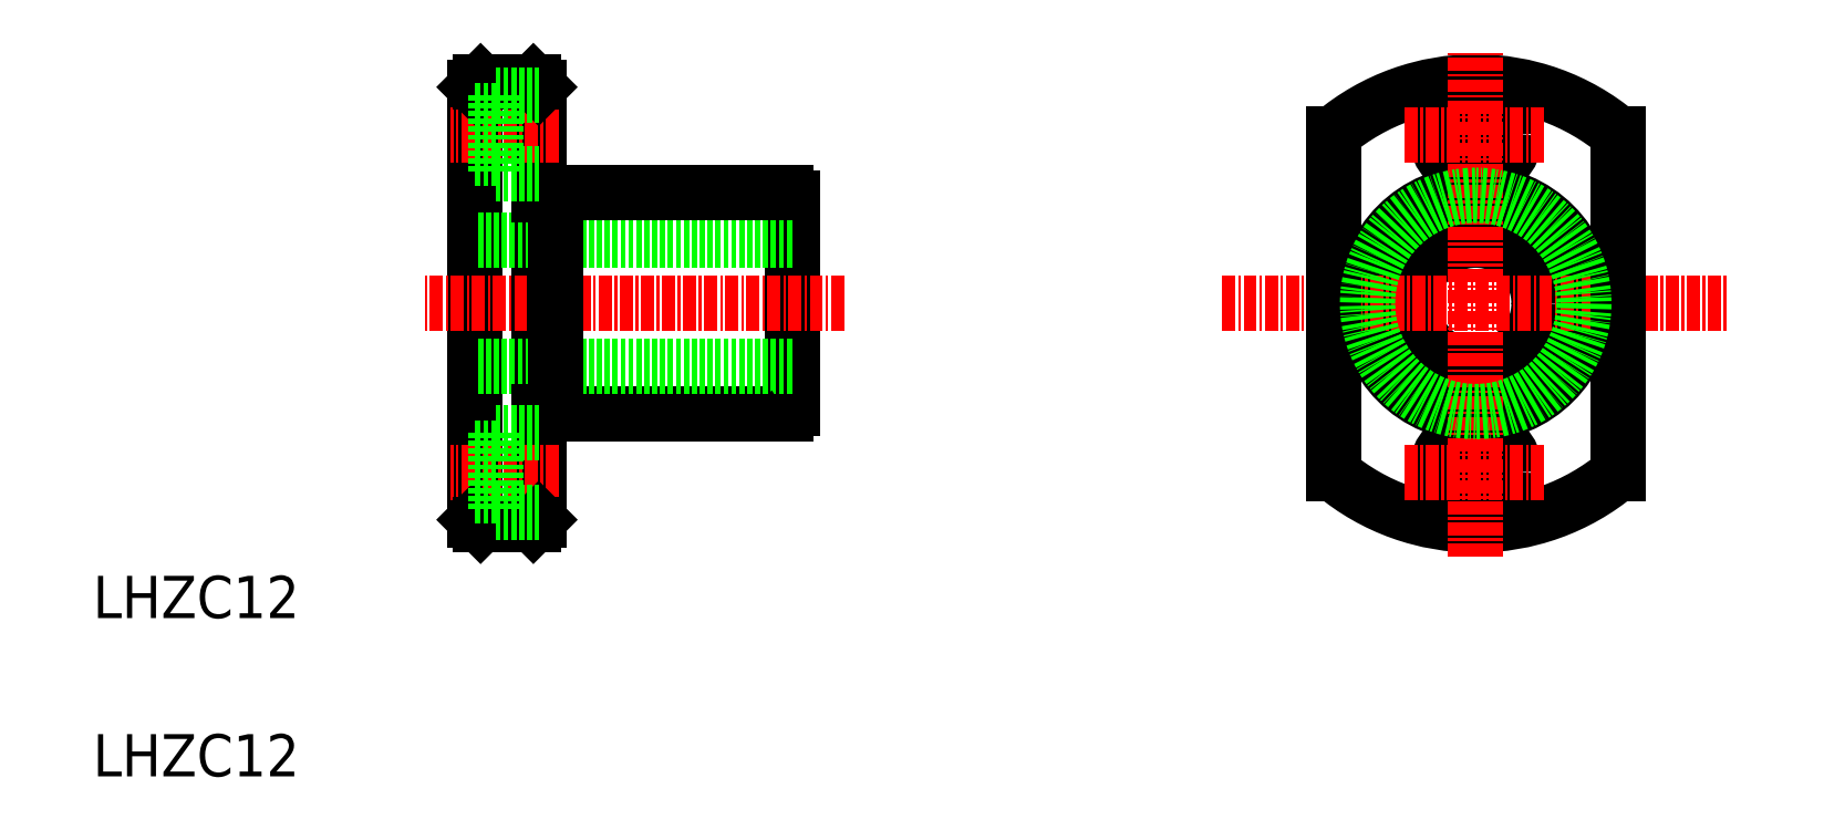
<metadata>
{"format":"dxf","ext":"dxf","renderer":"ezdxf+matplotlib","layout":"modelspace","background":"white","min_lineweight":24,"dpi":150}
</metadata>
<code>
0
SECTION
2
ENTITIES
0
LINE
8
0
10
351.1
20
136.7
30
0
11
351.1
21
177.7
31
0
0
LINE
8
0
10
357.1
20
136.7
30
0
11
357.1
21
177.7
31
0
0
LINE
8
0
10
381.1
20
147.2
30
0
11
381.1
21
167.1
31
0
0
TEXT
8
0
10
314.9
20
127.4
30
0
40
4
1
LHZC12
0
TEXT
8
0
10
314.9
20
112.4
30
0
40
4
1
LHZC12
0
LINE
8
CENTER
10
359.1
20
141.2
30
0
11
348.8
21
141.2
31
0
0
LINE
8
0
10
356.6
20
136.2
30
0
11
351.6
21
136.2
31
0
0
LINE
8
0
10
351.6
20
136.2
30
0
11
351.1
21
136.7
31
0
0
LINE
8
0
10
358.7
20
146.7
30
0
11
380.6
21
146.7
31
0
0
LINE
8
0
10
356.6
20
136.2
30
0
11
357.1
21
136.7
31
0
0
LINE
8
0
10
362.8
20
146.7
30
0
11
362.8
21
146.7
31
0
0
LINE
8
0
10
368.4
20
146.7
30
0
11
368.4
21
146.7
31
0
0
LINE
8
CENTER
10
359.1
20
173.2
30
0
11
348.8
21
173.2
31
0
0
LINE
8
CENTER
10
386.1
20
157.2
30
0
11
346.2
21
157.2
31
0
0
LINE
8
0
10
381.1
20
151.2
30
0
11
351.1
21
151.2
31
0
0
LINE
8
0
10
381.1
20
163.2
30
0
11
351.1
21
163.2
31
0
0
LINE
8
0
10
356.6
20
178.2
30
0
11
351.6
21
178.2
31
0
0
LINE
8
0
10
351.6
20
178.2
30
0
11
351.1
21
177.7
31
0
0
LINE
8
0
10
358.7
20
167.7
30
0
11
380.6
21
167.7
31
0
0
LINE
8
0
10
356.6
20
178.2
30
0
11
357.1
21
177.7
31
0
0
CIRCLE
8
0
10
445.9
20
157.2
30
0
40
6
0
CIRCLE
8
0
10
445.9
20
157.2
30
0
40
10.5
0
CIRCLE
8
0
10
445.9
20
141.2
30
0
40
2.25
0
CIRCLE
8
0
10
445.9
20
141.2
30
0
40
3.75
0
CIRCLE
8
0
10
445.9
20
173.2
30
0
40
2.25
0
CIRCLE
8
0
10
445.9
20
173.2
30
0
40
3.75
0
ARC
8
0
10
445.9
20
157.2
30
0
40
21
50
230
51
310
0
ARC
8
0
10
445.9
20
157.2
30
0
40
21
50
49.99
51
130
0
LINE
8
CENTER
10
439.2
20
173.2
30
0
11
452.7
21
173.2
31
0
0
LINE
8
CENTER
10
421.9
20
157.2
30
0
11
469.9
21
157.2
31
0
0
LINE
8
CENTER
10
439.2
20
141.2
30
0
11
452.7
21
141.2
31
0
0
LINE
8
0
10
432.4
20
141.1
30
0
11
432.4
21
173.3
31
0
0
LINE
8
CENTER
10
445.9
20
133.2
30
0
11
445.9
21
181.2
31
0
0
LINE
8
0
10
459.4
20
141.1
30
0
11
459.4
21
173.3
31
0
0
LINE
8
0
10
358.7
20
146.7
30
0
11
358.7
21
167.7
31
0
0
LINE
8
0
10
357.1
20
146.9
30
0
11
358.7
21
146.9
31
0
0
LINE
8
0
10
357.1
20
167.4
30
0
11
358.7
21
167.4
31
0
0
ARC
8
0
10
380
20
166.5
30
0
40
1.3
50
27.8
51
62.2
0
ARC
8
0
10
380
20
147.8
30
0
40
1.3
50
297.8
51
332.2
0
CIRCLE
8
0
10
445.9
20
157.2
30
0
40
10.25
0
LINE
8
0
10
353
20
176.9
30
0
11
353
21
169.4
31
0
0
LINE
8
0
10
353
20
169.4
30
0
11
357.1
21
169.4
31
0
0
LINE
8
0
10
351.1
20
170.9
30
0
11
353
21
170.9
31
0
0
LINE
8
0
10
353
20
176.9
30
0
11
357.1
21
176.9
31
0
0
LINE
8
0
10
351.1
20
175.4
30
0
11
353
21
175.4
31
0
0
LINE
8
0
10
353
20
144.9
30
0
11
353
21
137.4
31
0
0
LINE
8
0
10
351.1
20
143.4
30
0
11
353
21
143.4
31
0
0
LINE
8
0
10
353
20
144.9
30
0
11
357.1
21
144.9
31
0
0
LINE
8
0
10
353
20
137.4
30
0
11
357.1
21
137.4
31
0
0
LINE
8
0
10
351.1
20
138.9
30
0
11
353
21
138.9
31
0
0
ENDSEC
0
EOF

</code>
